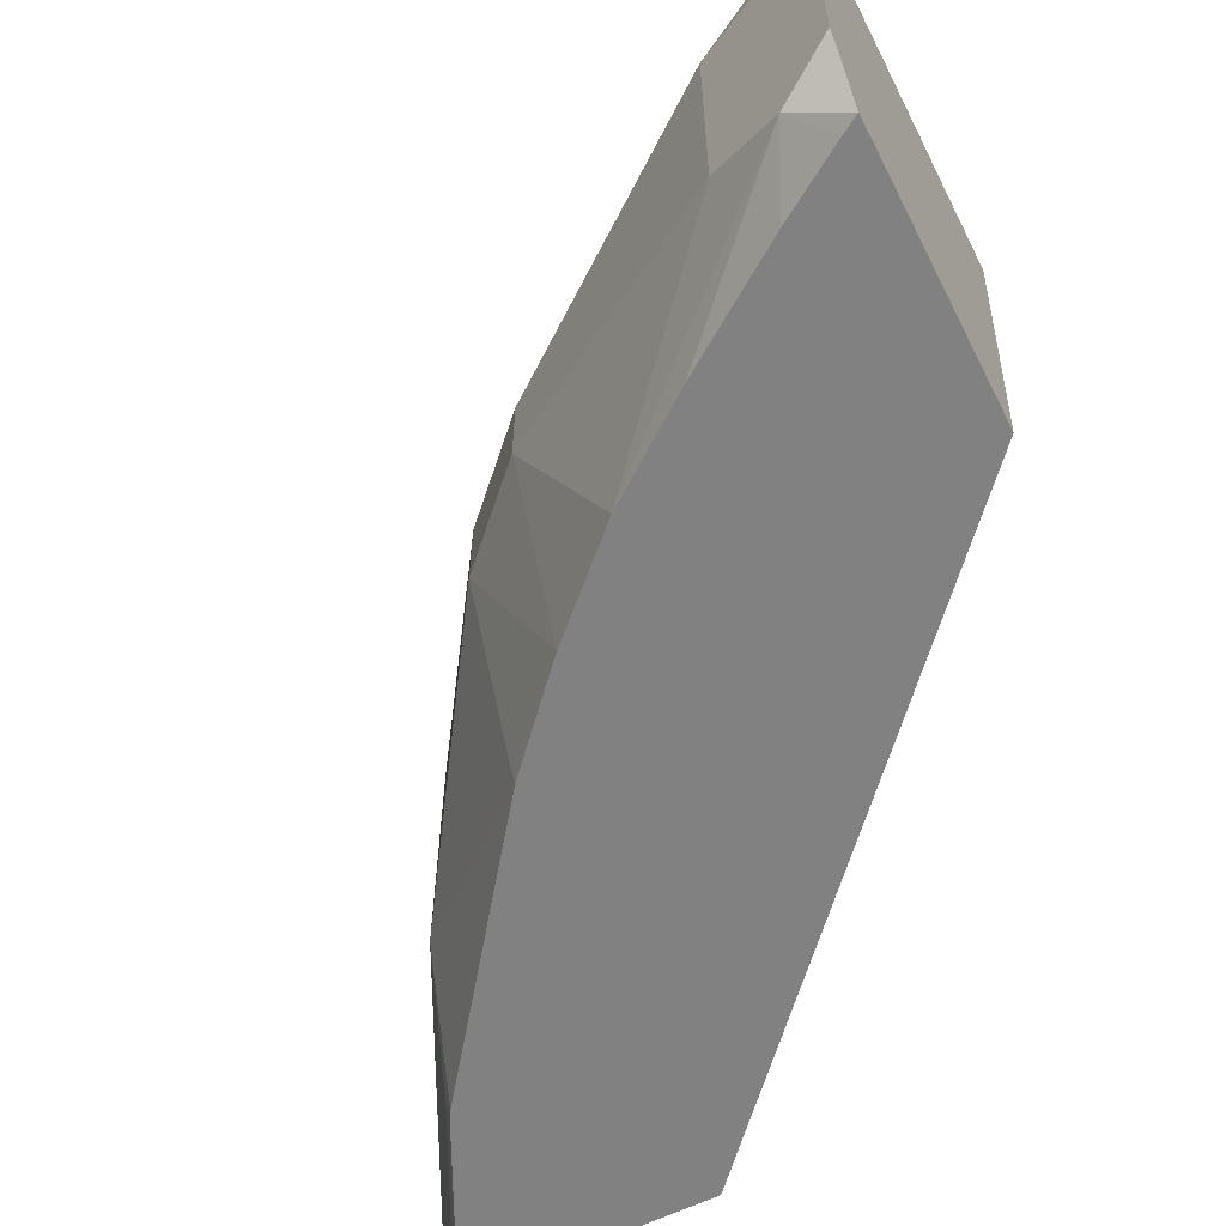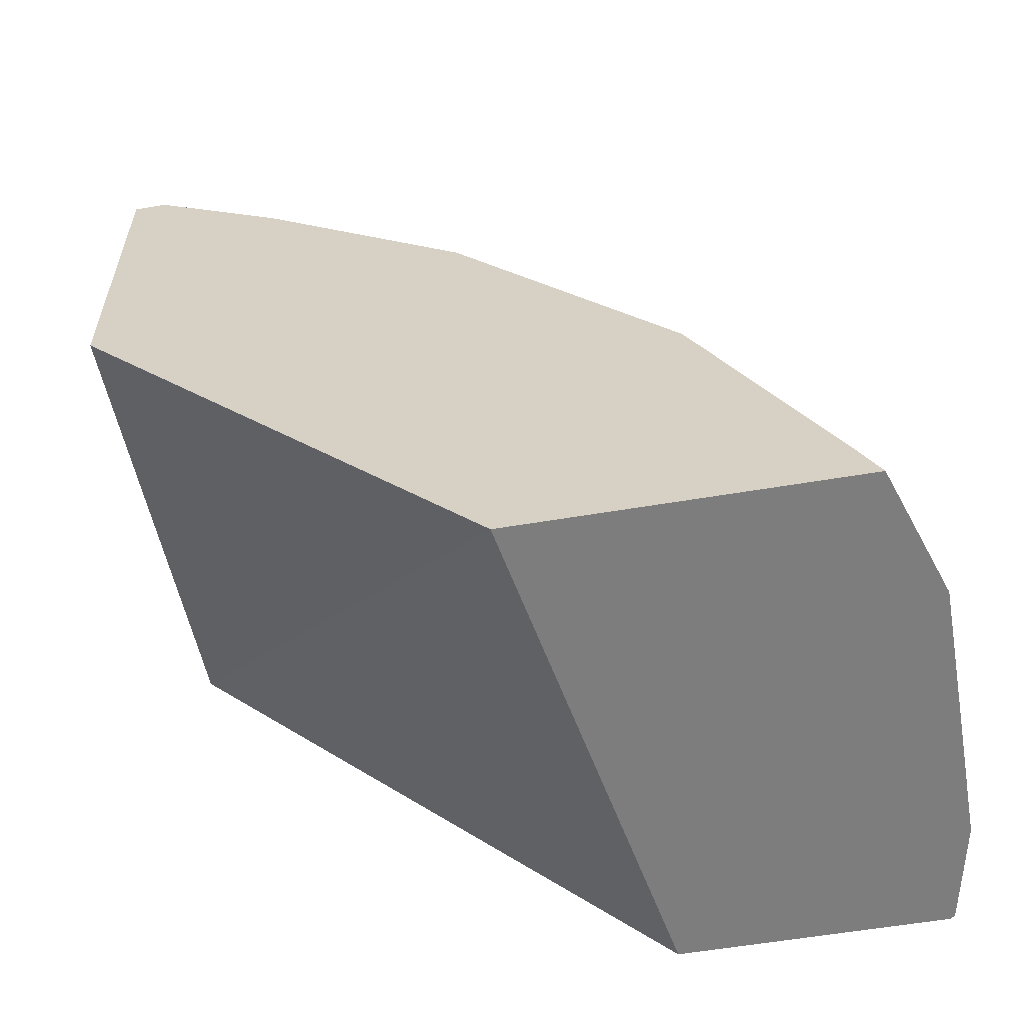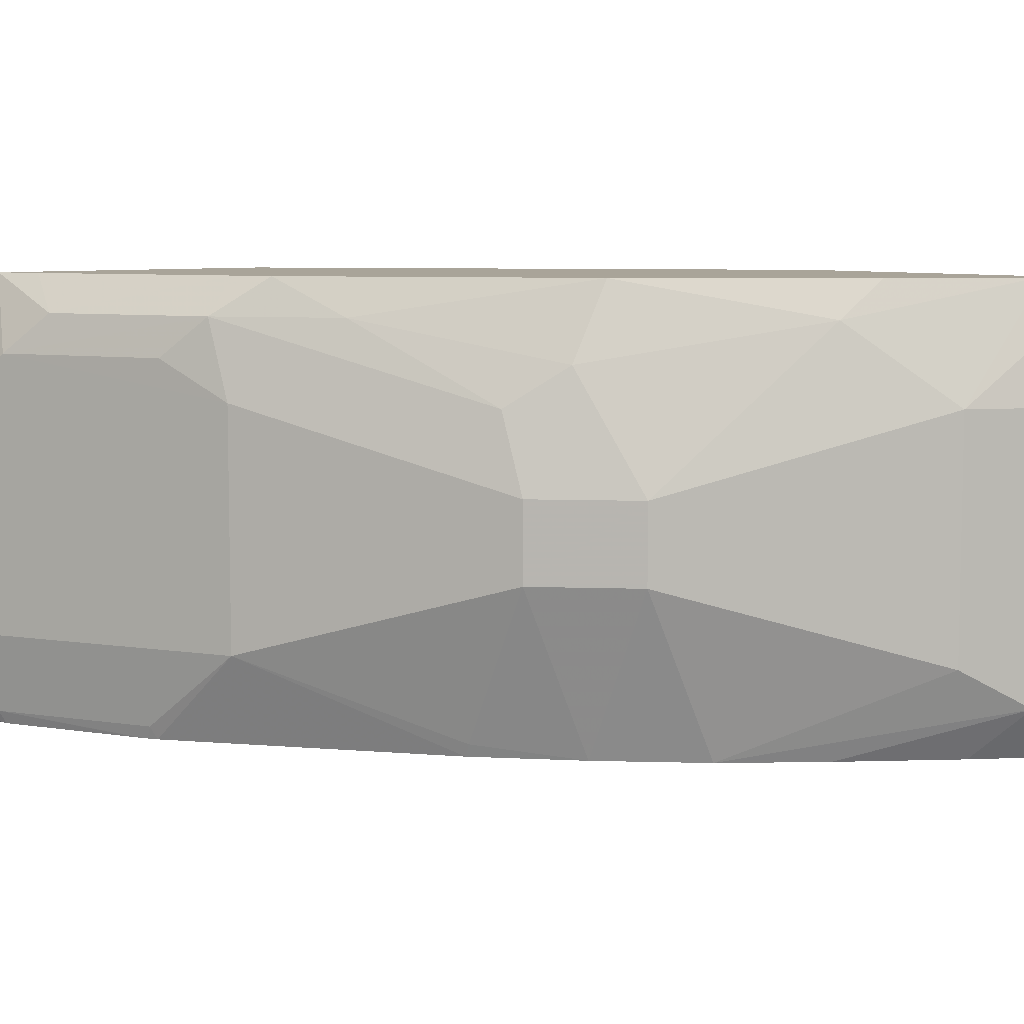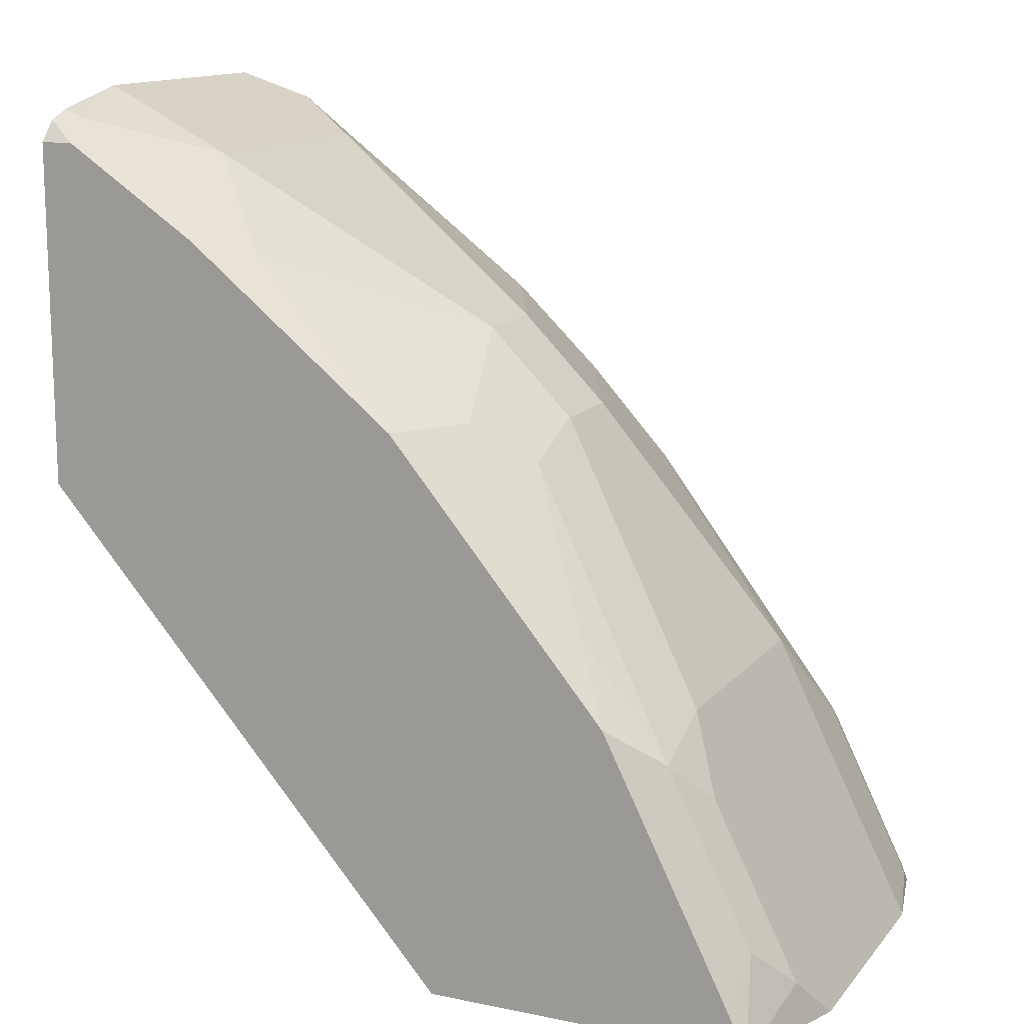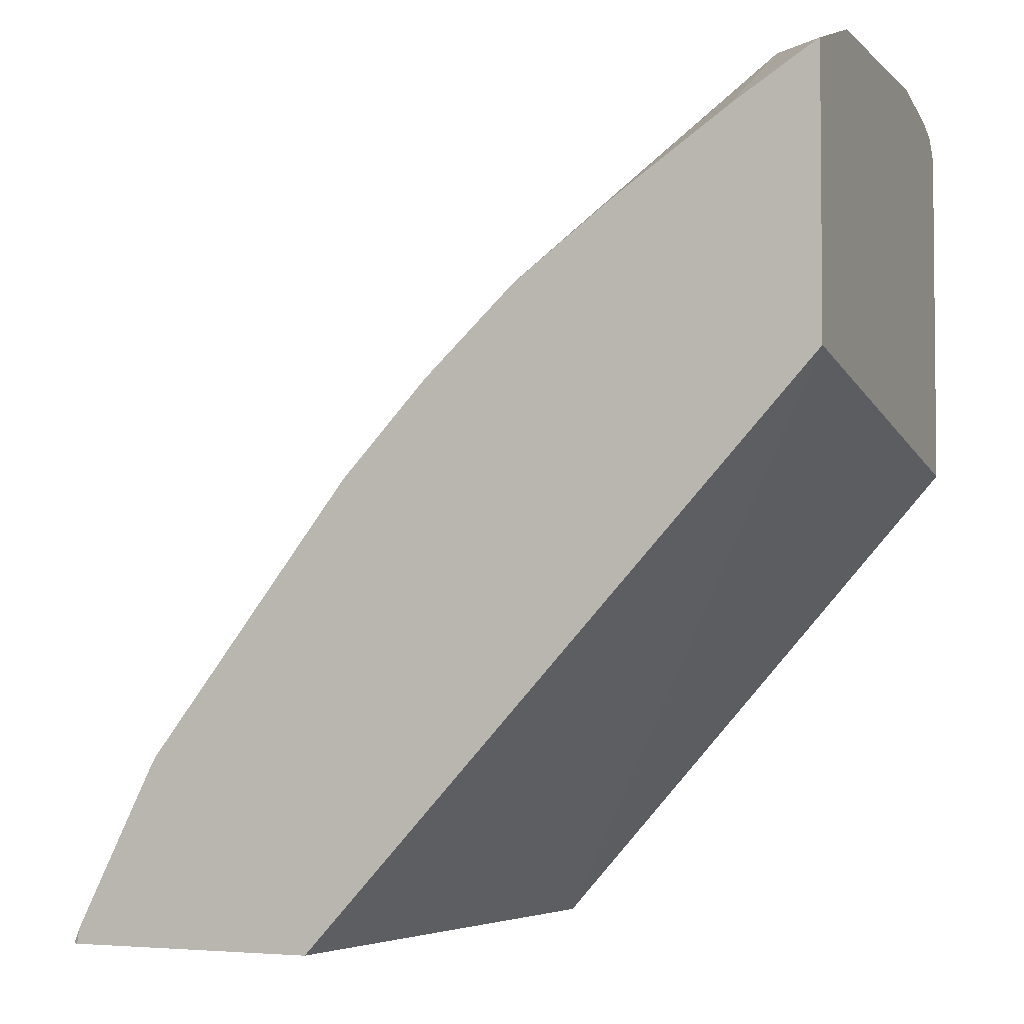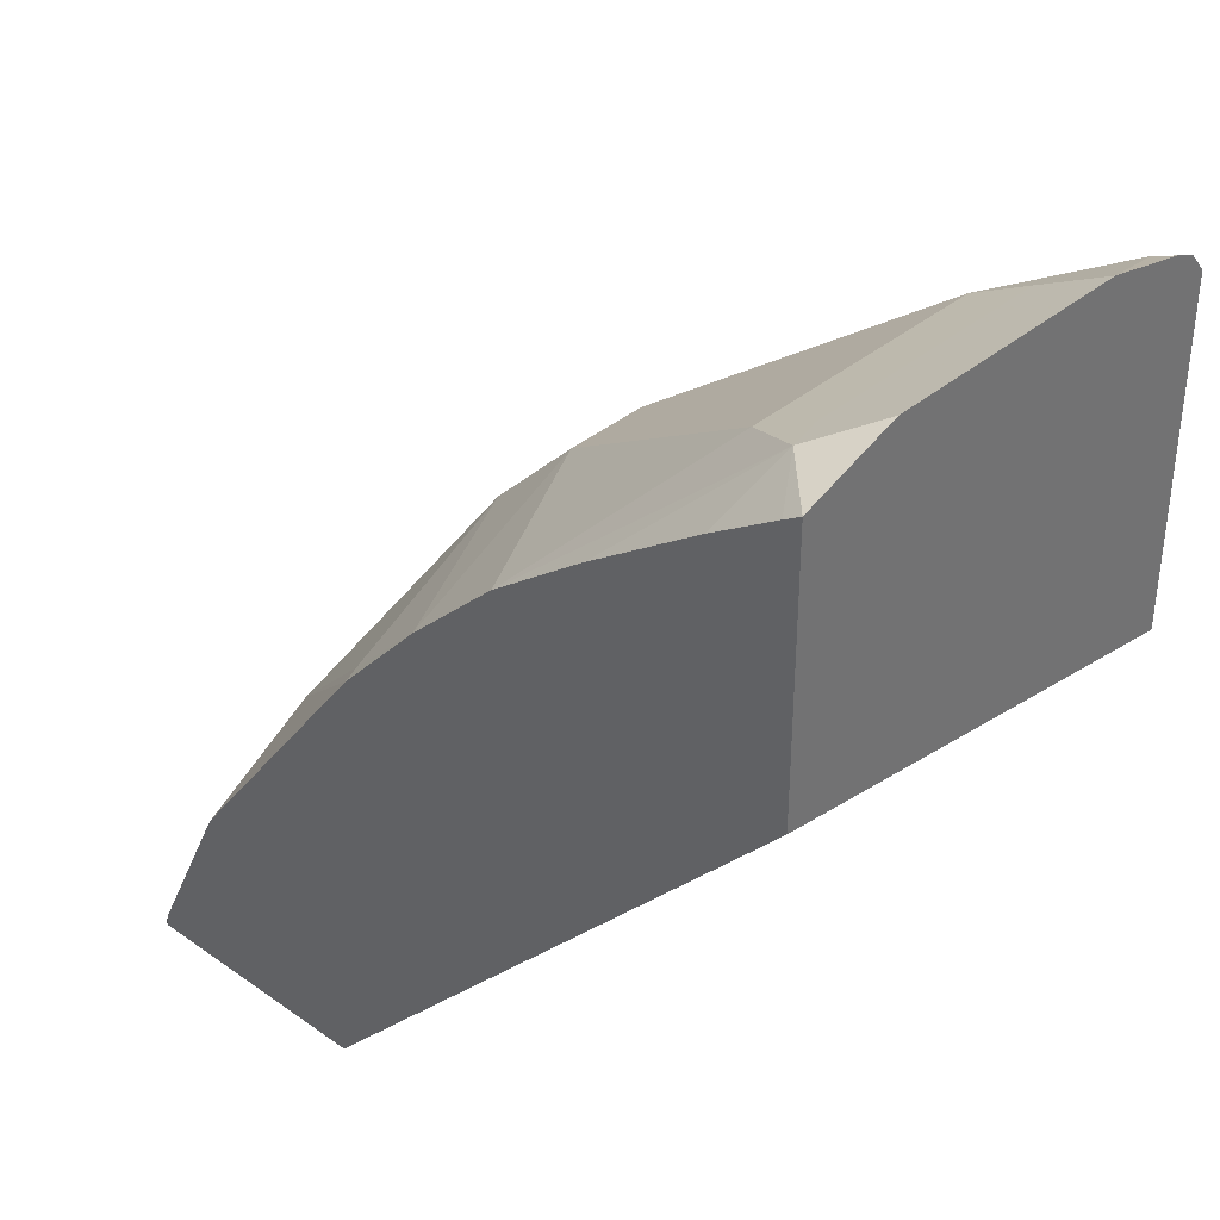
<metadata>
{"format":"obj","ext":"obj","renderer":"f3d","projection":"perspective","resolution":1024,"background":"white","views":[{"elev":-60.5,"azim":26.8,"up":"+Y"},{"elev":-59.1,"azim":-170.2,"up":"+Z"},{"elev":7.3,"azim":-39.1,"up":"+Y"},{"elev":13.7,"azim":-155.4,"up":"+Z"},{"elev":-3.5,"azim":21.9,"up":"+Z"},{"elev":36.2,"azim":42.4,"up":"+Z"}]}
</metadata>
<code>
v -0.3621 0.1668 0.6361
v -0.3621 0.06673 0.6361
v -0.3621 0.2001 0.6289
v -0.3711 0.2001 0.6254
v -0.3891 0.1668 0.6226
v -0.3891 0.06673 0.6226
v -0.3836 0.05004 0.6254
v -0.3621 0.02789 0.6236
v -0.3621 0.209 0.6254
v -0.375 0.2158 0.6175
v -0.4114 0.1668 0.6115
v -0.4114 0.06673 0.6115
v -0.4763 0.02789 0.545
v -0.4391 0.02789 0.5727
v -0.3948 0.02789 0.6031
v -0.3687 0.02789 0.6196
v -0.3621 0.02789 0.5166
v -0.3621 0.2158 0.6175
v -0.3765 0.2158 0.6165
v -0.4447 0.2001 0.5781
v -0.5115 0.1334 0.5447
v -0.5115 0.1001 0.5447
v -0.5115 0.02789 0.5114
v -0.3621 0.2158 0.4846
v -0.5592 0.02789 0.2998
v -0.5239 0.2158 0.2998
v -0.4265 0.2158 0.5833
v -0.4395 0.2158 0.5729
v -0.5084 0.2158 0.5175
v -0.5253 0.1834 0.517
v -0.5448 0.1334 0.5114
v -0.5448 0.1001 0.5114
v -0.5448 0.03336 0.4781
v -0.5443 0.02789 0.4756
v -0.6569 0.02789 0.2998
v -0.6508 0.2158 0.2998
v -0.5933 0.2158 0.4159
v -0.5781 0.2001 0.4447
v -0.5462 0.1668 0.5003
v -0.6115 0.1668 0.4114
v -0.6115 0.06673 0.4114
v -0.6226 0.02789 0.3725
v -0.6587 0.02881 0.2998
v -0.656 0.02789 0.3057
v -0.6672 0.1668 0.2998
v -0.6587 0.1834 0.3169
v -0.6462 0.2001 0.3335
v -0.6423 0.2158 0.3179
v -0.6011 0.2158 0.4003
v -0.6129 0.2001 0.4003
v -0.6254 0.1834 0.3836
v -0.656 0.1668 0.3225
v -0.656 0.06673 0.3225
v -0.6587 0.03336 0.3044
v -0.6254 0.03336 0.3711
v -0.6249 0.02789 0.3686
v -0.6597 0.03336 0.2998
v -0.6267 0.02789 0.3649
v -0.6672 0.1001 0.2998
v -0.6671 0.1668 0.3002
v -0.6266 0.2158 0.3492
v -0.6671 0.06673 0.3002
v -0.6672 0.06673 0.2998
f 31 39 40
f 32 41 33
f 31 40 41
f 31 41 32
f 33 41 34
f 36 47 48
f 35 44 43
f 36 45 46
f 36 46 47
f 37 49 50
f 30 39 31
f 34 41 42
f 30 38 39
f 21 32 22
f 29 37 38
f 25 36 26
f 25 45 36
f 25 59 45
f 25 63 59
f 25 57 63
f 25 43 57
f 25 35 43
f 23 33 34
f 23 32 33
f 22 32 23
f 21 31 32
f 37 50 38
f 29 38 30
f 38 50 39
f 54 63 57
f 40 50 51
f 59 63 62
f 54 56 55
f 54 58 56
f 21 30 31
f 54 62 63
f 53 62 54
f 47 49 61
f 47 50 49
f 47 61 48
f 46 50 47
f 46 51 50
f 46 53 52
f 46 62 53
f 39 50 40
f 46 60 62
f 45 62 60
f 45 59 62
f 44 58 54
f 43 54 57
f 43 44 54
f 42 55 56
f 41 55 42
f 41 54 55
f 41 53 54
f 40 53 41
f 40 52 53
f 40 46 52
f 40 51 46
f 45 60 46
f 20 30 21
f 17 25 26
f 20 28 29
f 8 14 13
f 8 15 14
f 8 16 15
f 7 16 8
f 7 15 16
f 7 14 15
f 7 13 14
f 7 12 13
f 6 12 7
f 5 12 6
f 5 11 12
f 4 11 5
f 4 10 11
f 4 9 10
f 3 9 4
f 2 7 8
f 2 6 7
f 1 6 2
f 20 29 30
f 1 4 5
f 1 3 4
f 1 9 3
f 1 18 9
f 1 24 18
f 1 17 24
f 1 8 17
f 1 2 8
f 8 13 23
f 8 23 34
f 1 5 6
f 8 42 56
f 8 34 42
f 20 27 28
f 19 27 20
f 17 26 24
f 12 22 13
f 11 22 12
f 11 21 22
f 11 20 21
f 10 20 11
f 10 19 20
f 10 27 19
f 10 28 27
f 10 29 28
f 13 22 23
f 10 49 37
f 8 56 58
f 10 37 29
f 8 58 44
f 8 44 35
f 8 25 17
f 9 18 10
f 8 35 25
f 10 24 26
f 10 26 36
f 10 36 48
f 10 48 61
f 10 61 49
f 10 18 24

</code>
